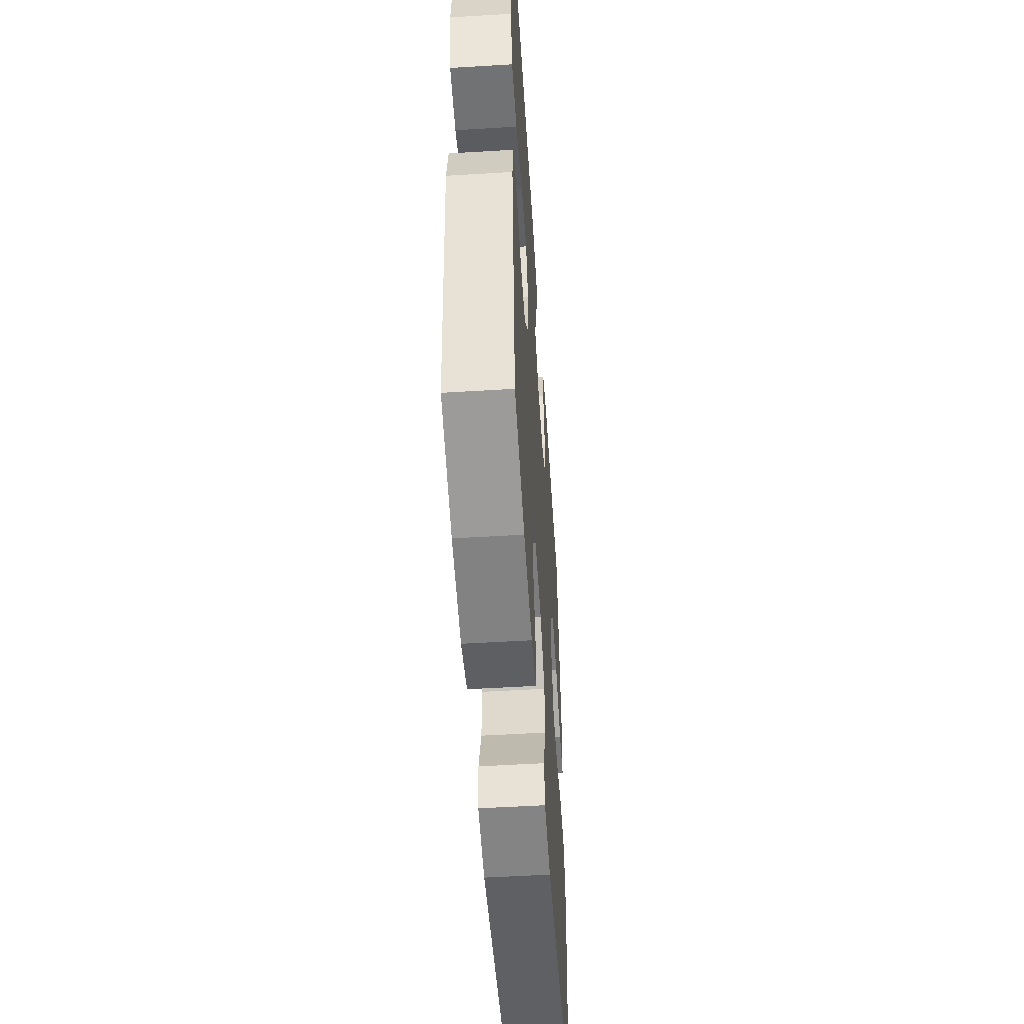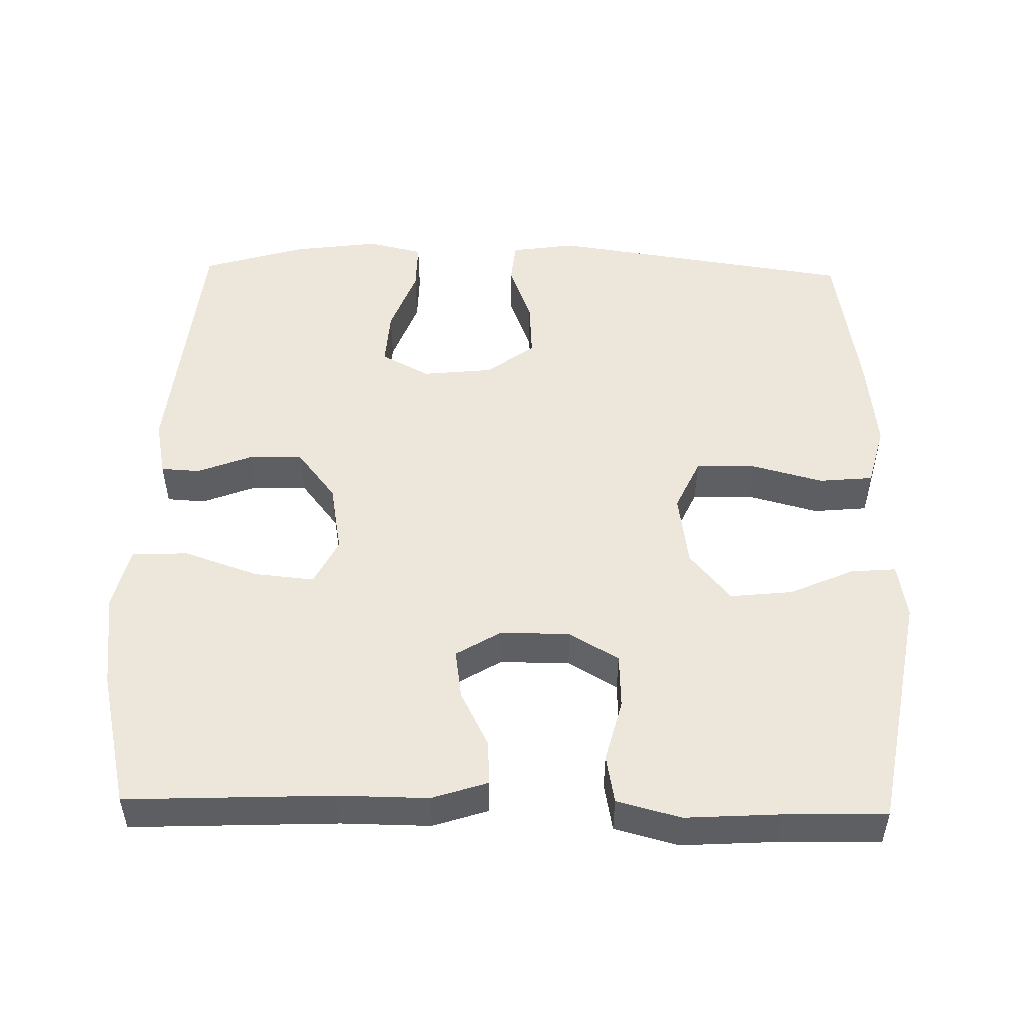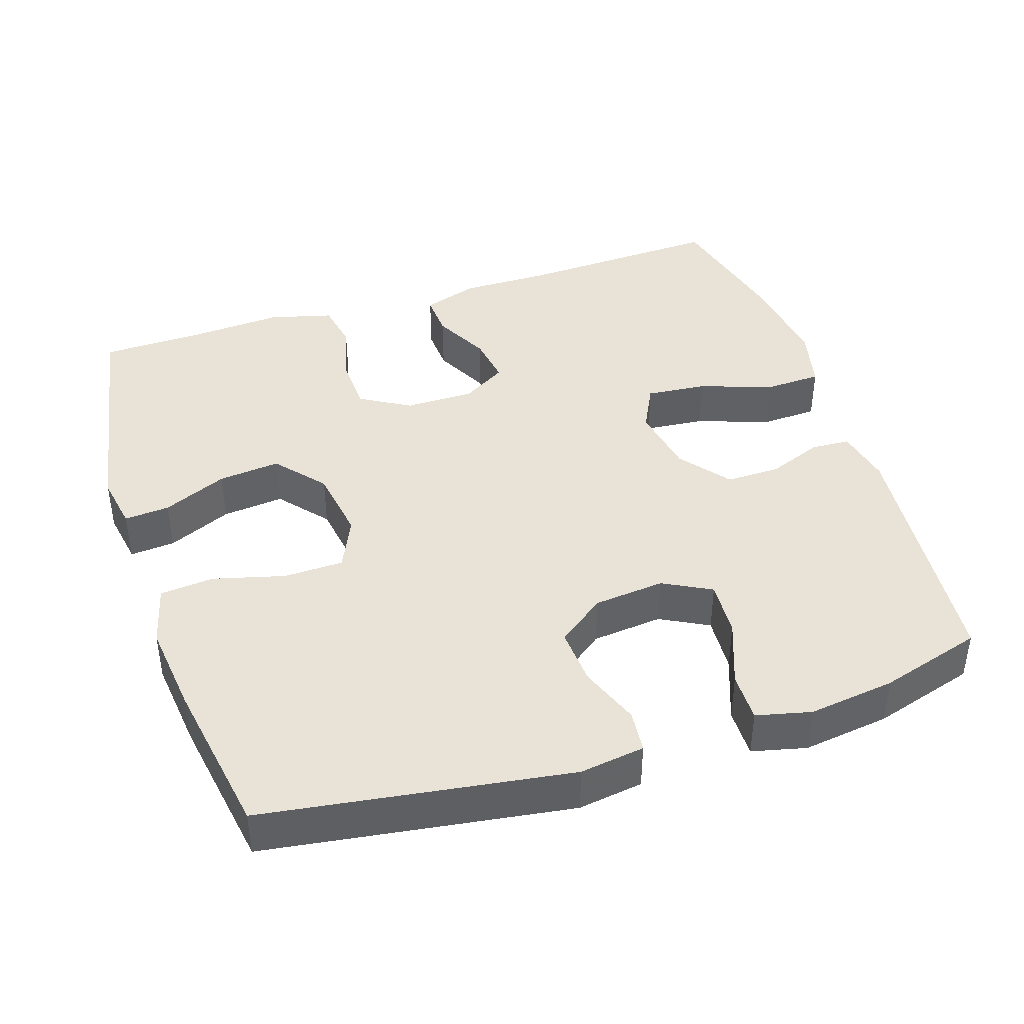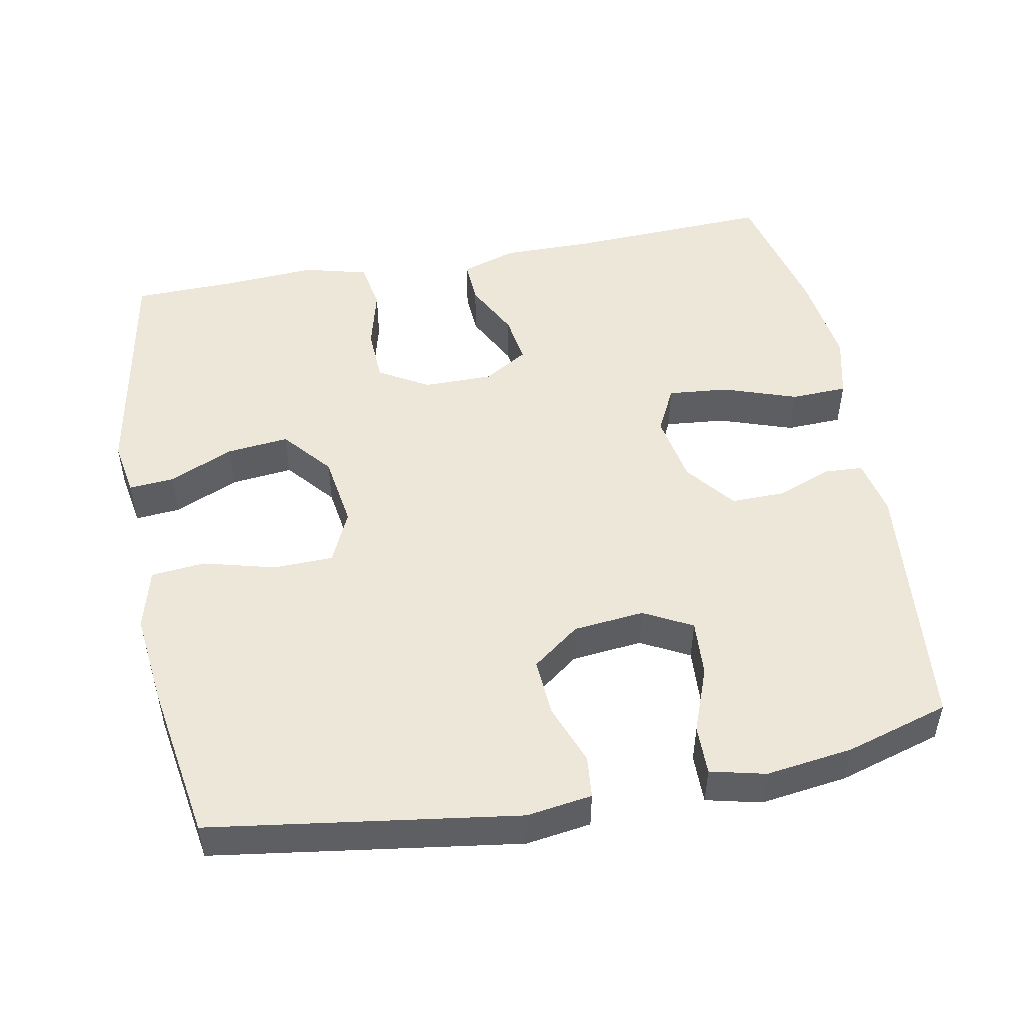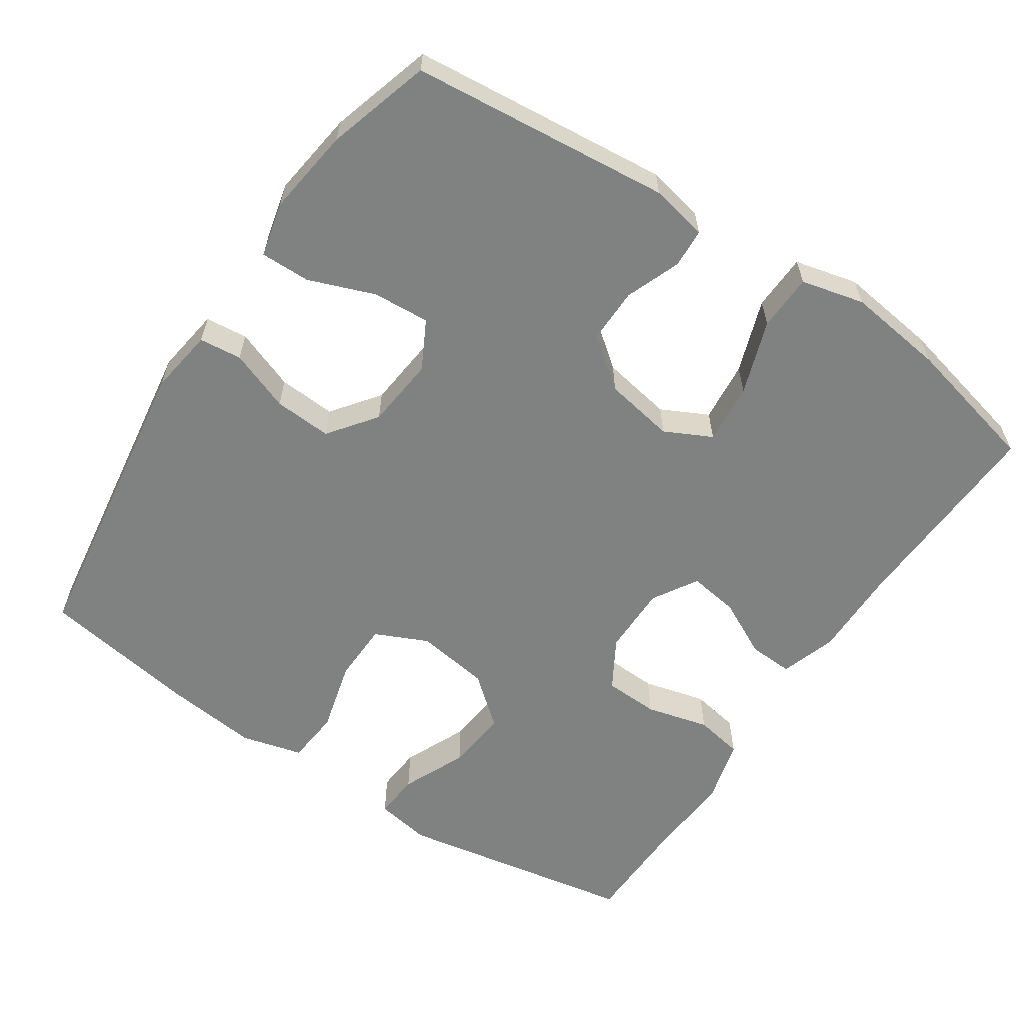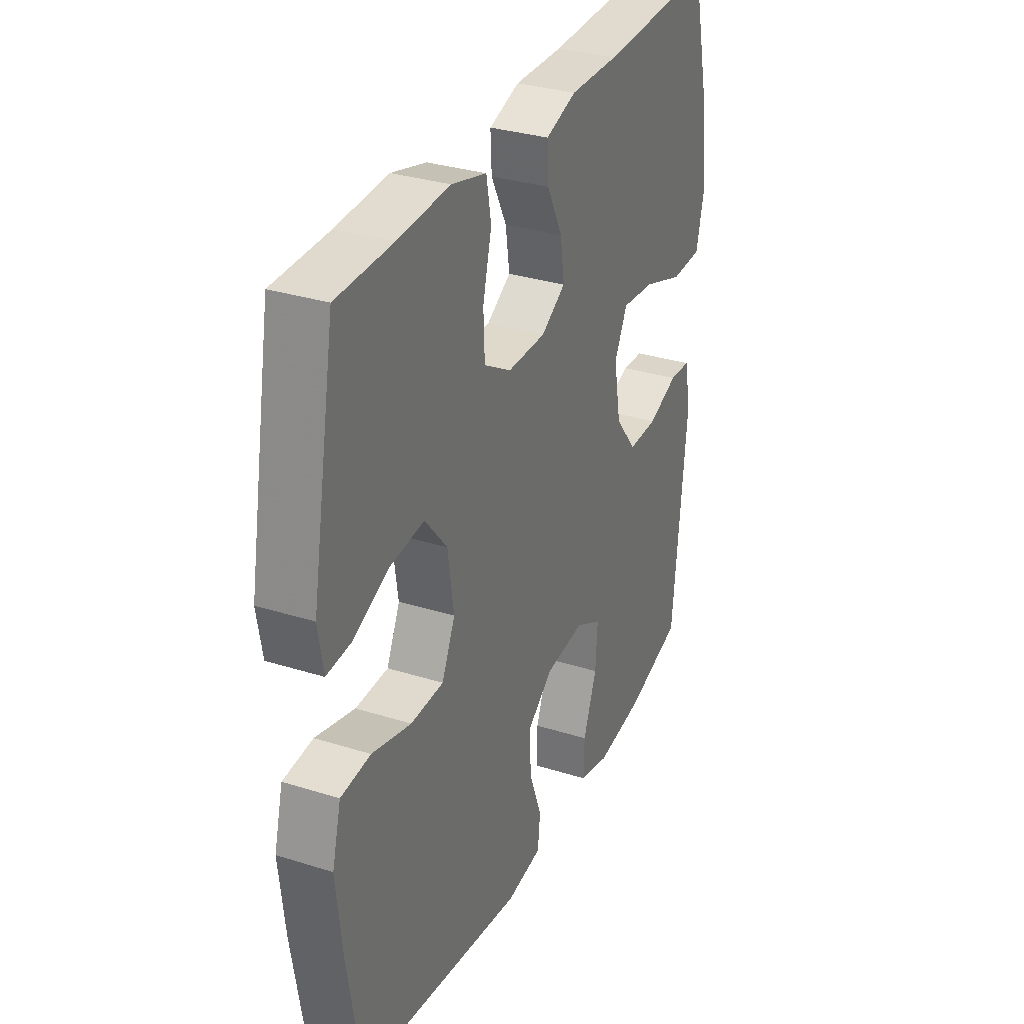
<metadata>
{"format":"obj","ext":"obj","renderer":"f3d","projection":"perspective","resolution":1024,"background":"white","views":[{"elev":-53.2,"azim":-86.3,"up":"+Z"},{"elev":50.5,"azim":1.3,"up":"+Y"},{"elev":41.6,"azim":161.9,"up":"+Y"},{"elev":49.8,"azim":169.2,"up":"+Y"},{"elev":-60.3,"azim":-123.7,"up":"+Y"},{"elev":31.8,"azim":113.9,"up":"+Z"}]}
</metadata>
<code>
v -0.5 0.07 0.5
v -0.218 0.07 0.488
v -0.096 0.07 0.489
v -0.02 0.07 0.464
v -0.023 0.07 0.403
v -0.062 0.07 0.326
v -0.072 0.07 0.258
v -0.011 0.07 0.221
v 0.084 0.07 0.221
v 0.152 0.07 0.261
v 0.155 0.07 0.336
v 0.133 0.07 0.422
v 0.145 0.07 0.488
v 0.232 0.07 0.511
v 0.361 0.07 0.503
v 0.5 0.07 0.5
v 0.559 0.07 0.173
v 0.546 0.07 0.097
v 0.484 0.07 0.102
v 0.396 0.07 0.141
v 0.311 0.07 0.15
v 0.255 0.07 0.083
v 0.24 0.07 -0.018
v 0.273 0.07 -0.09
v 0.355 0.07 -0.092
v 0.453 0.07 -0.066
v 0.527 0.07 -0.073
v 0.549 0.07 -0.157
v 0.535 0.07 -0.284
v 0.5 0.07 -0.5
v 0.082 0.07 -0.561
v -0.007 0.07 -0.548
v -0.013 0.07 -0.49
v 0.018 0.07 -0.407
v 0.023 0.07 -0.328
v -0.042 0.07 -0.279
v -0.139 0.07 -0.269
v -0.205 0.07 -0.304
v -0.2 0.07 -0.382
v -0.166 0.07 -0.472
v -0.165 0.07 -0.54
v -0.24 0.07 -0.558
v -0.359 0.07 -0.542
v -0.5 0.07 -0.5
v -0.535 0.07 -0.145
v -0.519 0.07 -0.067
v -0.466 0.07 -0.064
v -0.391 0.07 -0.093
v -0.317 0.07 -0.094
v -0.264 0.07 -0.026
v -0.247 0.07 0.07
v -0.279 0.07 0.134
v -0.362 0.07 0.126
v -0.463 0.07 0.091
v -0.54 0.07 0.094
v -0.561 0.07 0.18
v -0.544 0.07 0.313
v -0.5 0 0.5
v -0.218 0 0.488
v -0.096 0 0.489
v -0.02 0 0.464
v -0.023 0 0.403
v -0.062 0 0.326
v -0.072 0 0.258
v -0.011 0 0.221
v 0.084 0 0.221
v 0.152 0 0.261
v 0.155 0 0.336
v 0.133 0 0.422
v 0.145 0 0.488
v 0.232 0 0.511
v 0.361 0 0.503
v 0.5 0 0.5
v 0.559 0 0.173
v 0.546 0 0.097
v 0.484 0 0.102
v 0.396 0 0.141
v 0.311 0 0.15
v 0.255 0 0.083
v 0.24 0 -0.018
v 0.273 0 -0.09
v 0.355 0 -0.092
v 0.453 0 -0.066
v 0.527 0 -0.073
v 0.549 0 -0.157
v 0.535 0 -0.284
v 0.5 0 -0.5
v 0.082 0 -0.561
v -0.007 0 -0.548
v -0.013 0 -0.49
v 0.018 0 -0.407
v 0.023 0 -0.328
v -0.042 0 -0.279
v -0.139 0 -0.269
v -0.205 0 -0.304
v -0.2 0 -0.382
v -0.166 0 -0.472
v -0.165 0 -0.54
v -0.24 0 -0.558
v -0.359 0 -0.542
v -0.5 0 -0.5
v -0.535 0 -0.145
v -0.519 0 -0.067
v -0.466 0 -0.064
v -0.391 0 -0.093
v -0.317 0 -0.094
v -0.264 0 -0.026
v -0.247 0 0.07
v -0.279 0 0.134
v -0.362 0 0.126
v -0.463 0 0.091
v -0.54 0 0.094
v -0.561 0 0.18
v -0.544 0 0.313
f 56 57 1 2
f 53 54 55 56
f 52 53 56 2
f 51 52 2 3
f 50 51 3 4
f 45 46 47 48
f 45 48 49
f 44 45 49
f 43 44 49 50
f 39 40 41 42
f 38 39 42 43
f 31 32 33 34
f 31 34 35
f 30 31 35
f 29 30 35 36
f 25 26 27 28
f 24 25 28 29
f 17 18 19 20
f 15 16 17 20
f 15 20 21
f 14 15 21 22
f 11 12 13 14
f 10 11 14 22
f 50 4 5 6
f 38 43 50 6
f 24 29 36 37
f 23 24 37
f 9 10 22 23
f 8 9 23 37
f 7 8 37 38
f 6 7 38
f 59 58 114 113
f 113 112 111 110
f 59 113 110 109
f 60 59 109 108
f 61 60 108 107
f 105 104 103 102
f 106 105 102
f 106 102 101
f 107 106 101 100
f 99 98 97 96
f 100 99 96 95
f 91 90 89 88
f 92 91 88
f 92 88 87
f 93 92 87 86
f 85 84 83 82
f 86 85 82 81
f 77 76 75 74
f 77 74 73 72
f 78 77 72
f 79 78 72 71
f 71 70 69 68
f 79 71 68 67
f 63 62 61 107
f 63 107 100 95
f 94 93 86 81
f 94 81 80
f 80 79 67 66
f 94 80 66 65
f 95 94 65 64
f 95 64 63
f 1 58 59 2
f 2 59 60 3
f 3 60 61 4
f 4 61 62 5
f 5 62 63 6
f 6 63 64 7
f 7 64 65 8
f 8 65 66 9
f 9 66 67 10
f 10 67 68 11
f 11 68 69 12
f 12 69 70 13
f 13 70 71 14
f 14 71 72 15
f 15 72 73 16
f 16 73 74 17
f 17 74 75 18
f 18 75 76 19
f 19 76 77 20
f 20 77 78 21
f 21 78 79 22
f 22 79 80 23
f 23 80 81 24
f 24 81 82 25
f 25 82 83 26
f 26 83 84 27
f 27 84 85 28
f 28 85 86 29
f 29 86 87 30
f 30 87 88 31
f 31 88 89 32
f 32 89 90 33
f 33 90 91 34
f 34 91 92 35
f 35 92 93 36
f 36 93 94 37
f 37 94 95 38
f 38 95 96 39
f 39 96 97 40
f 40 97 98 41
f 41 98 99 42
f 42 99 100 43
f 43 100 101 44
f 44 101 102 45
f 45 102 103 46
f 46 103 104 47
f 47 104 105 48
f 48 105 106 49
f 49 106 107 50
f 50 107 108 51
f 51 108 109 52
f 52 109 110 53
f 53 110 111 54
f 54 111 112 55
f 55 112 113 56
f 56 113 114 57
f 57 114 58 1

</code>
